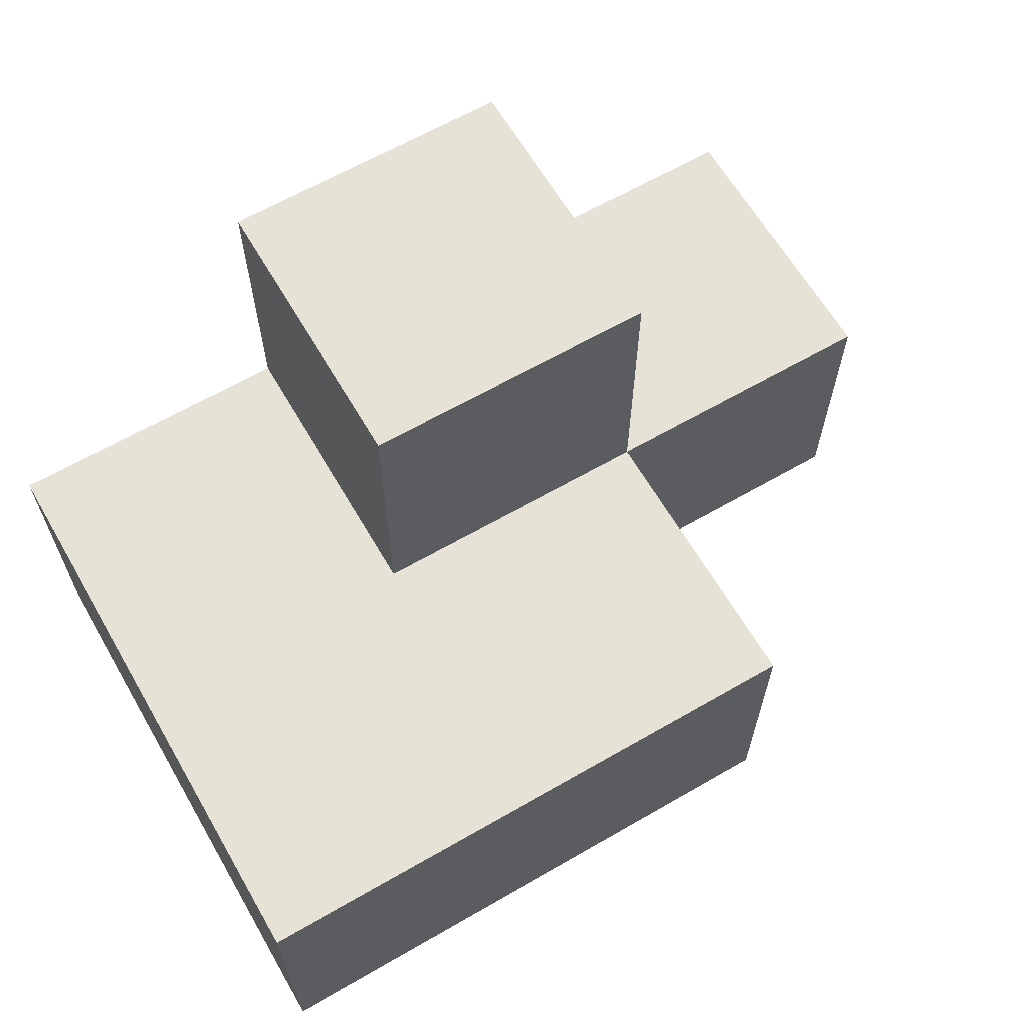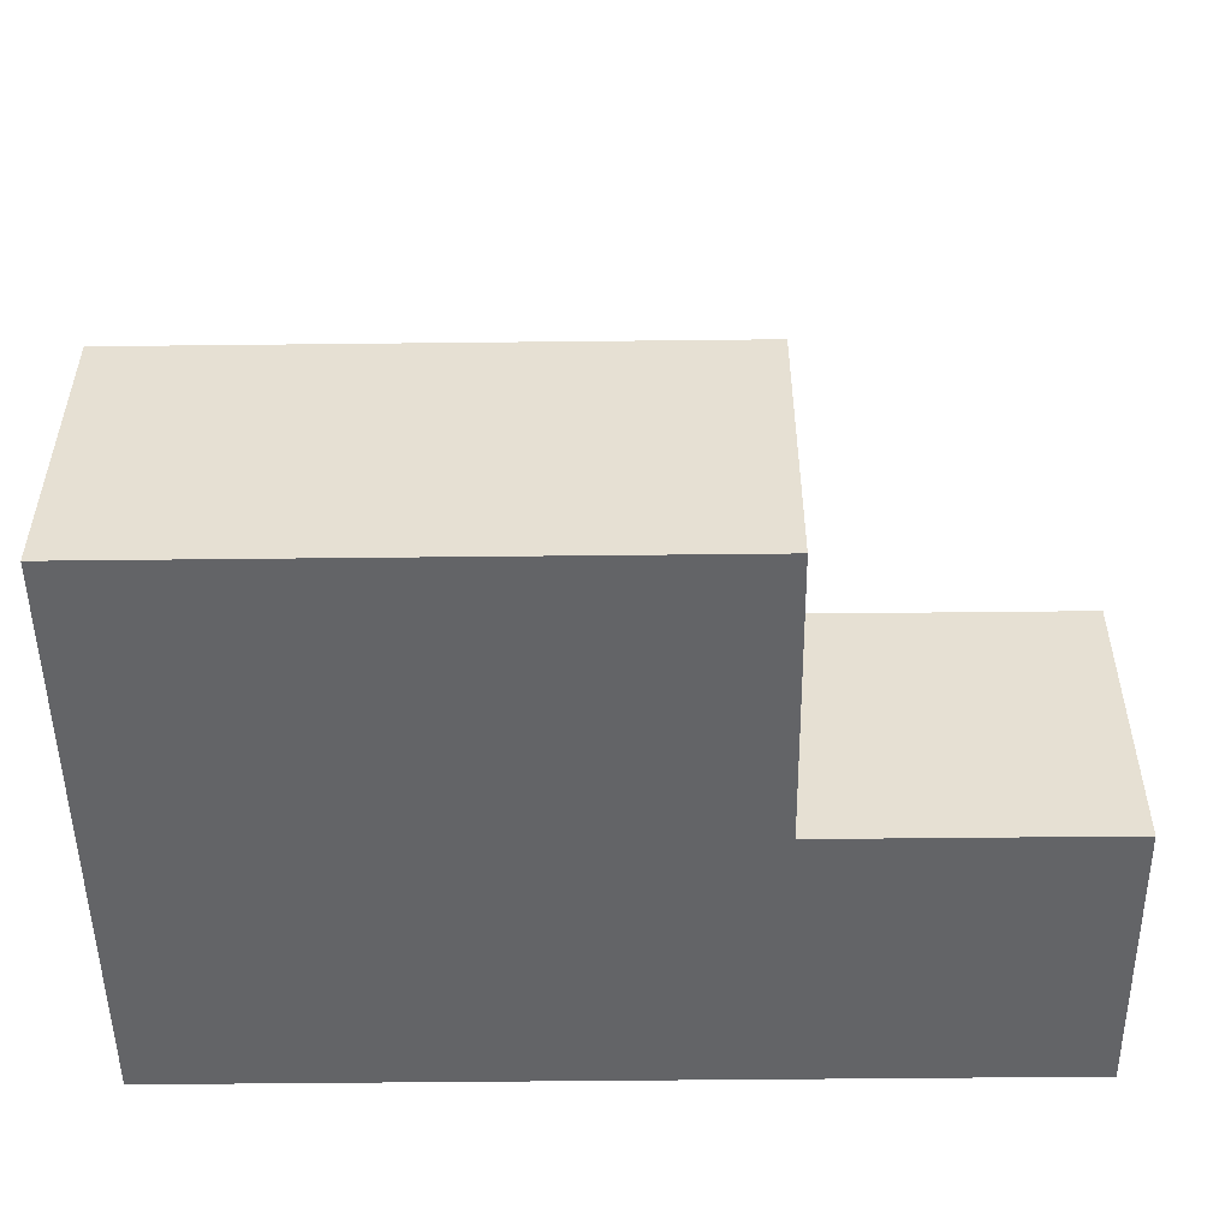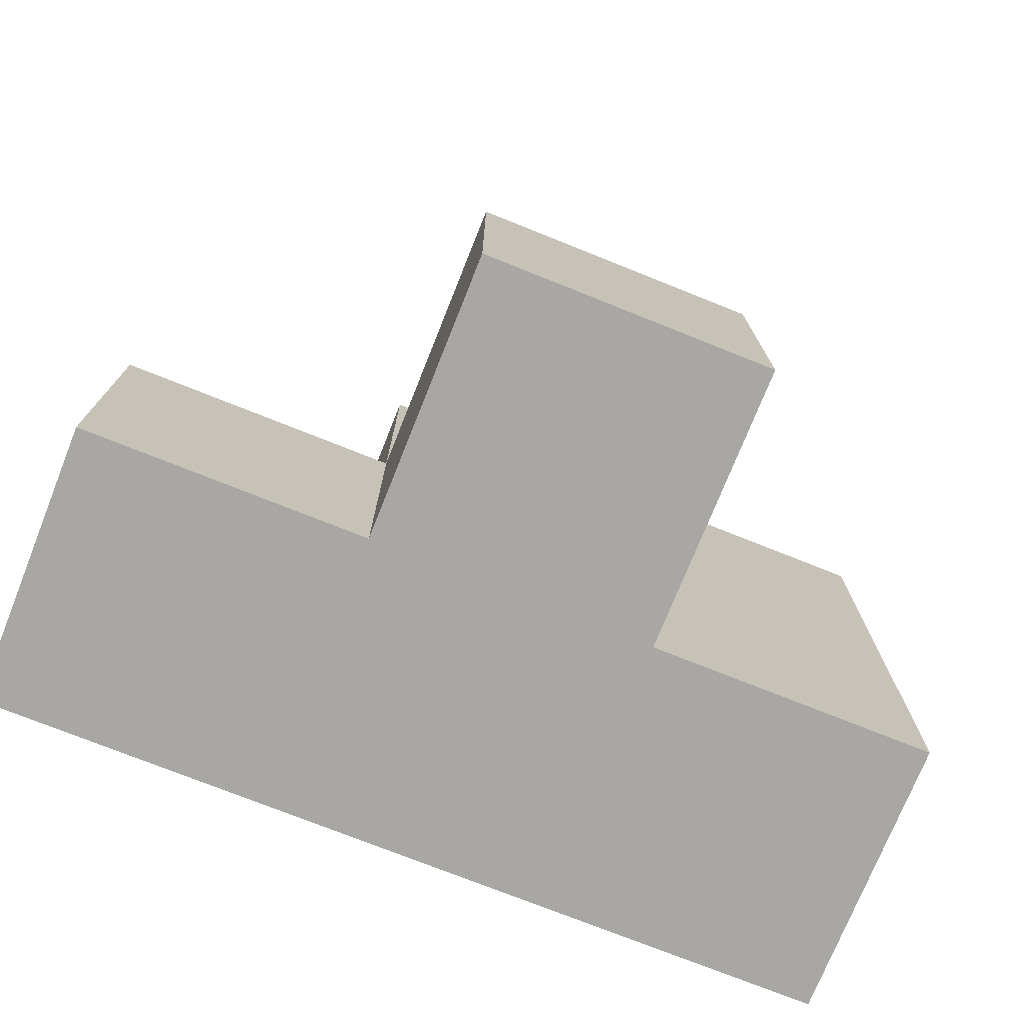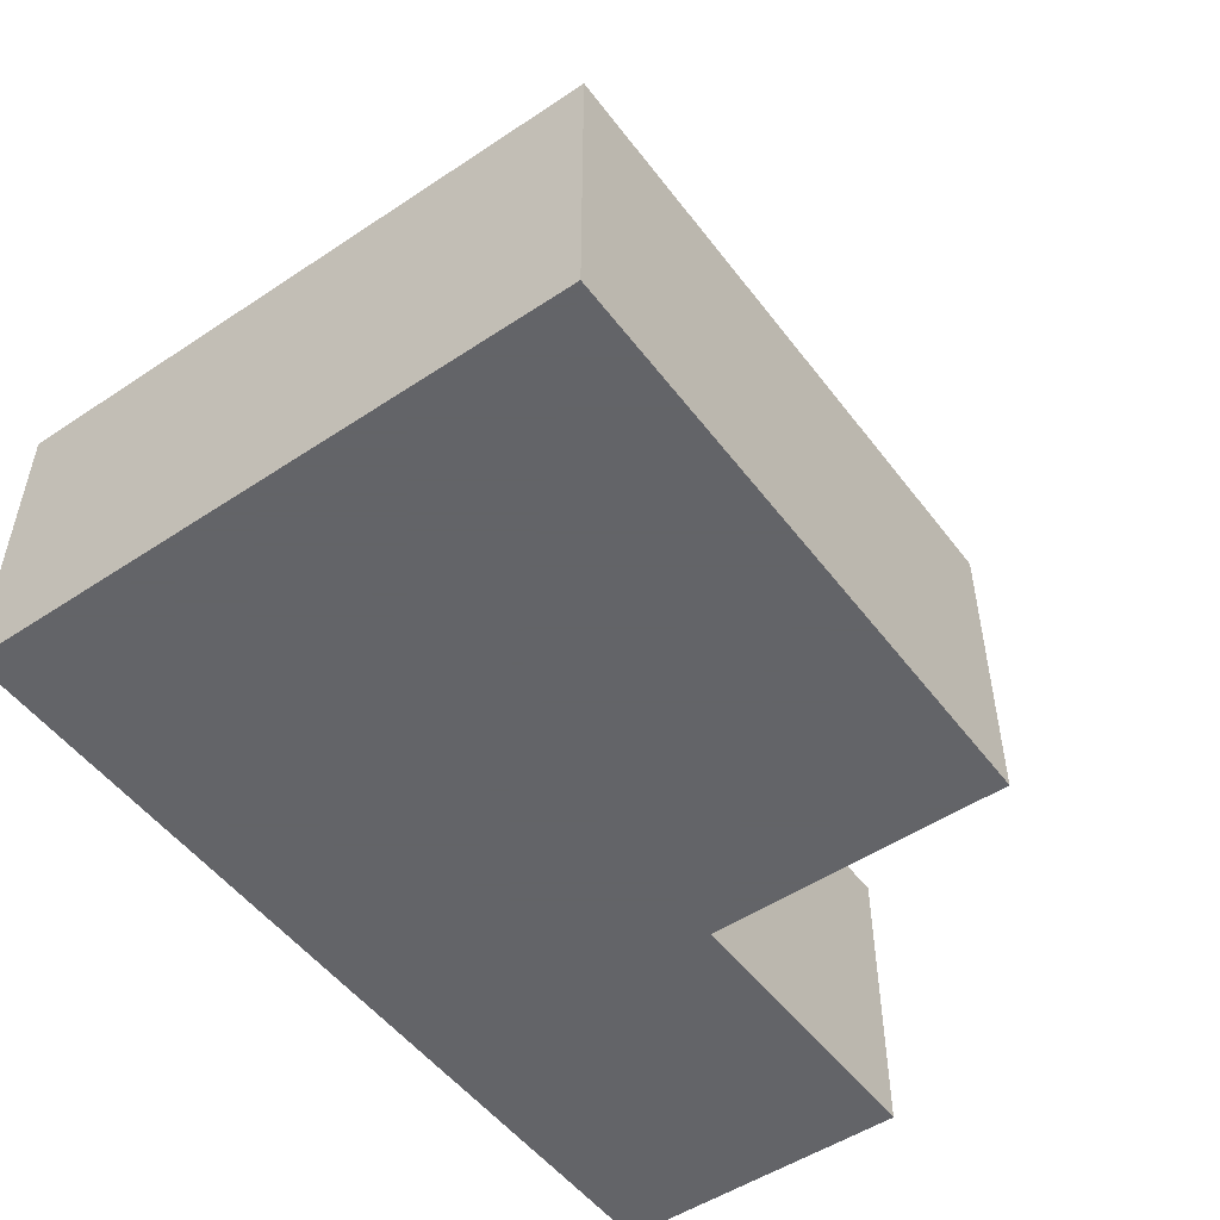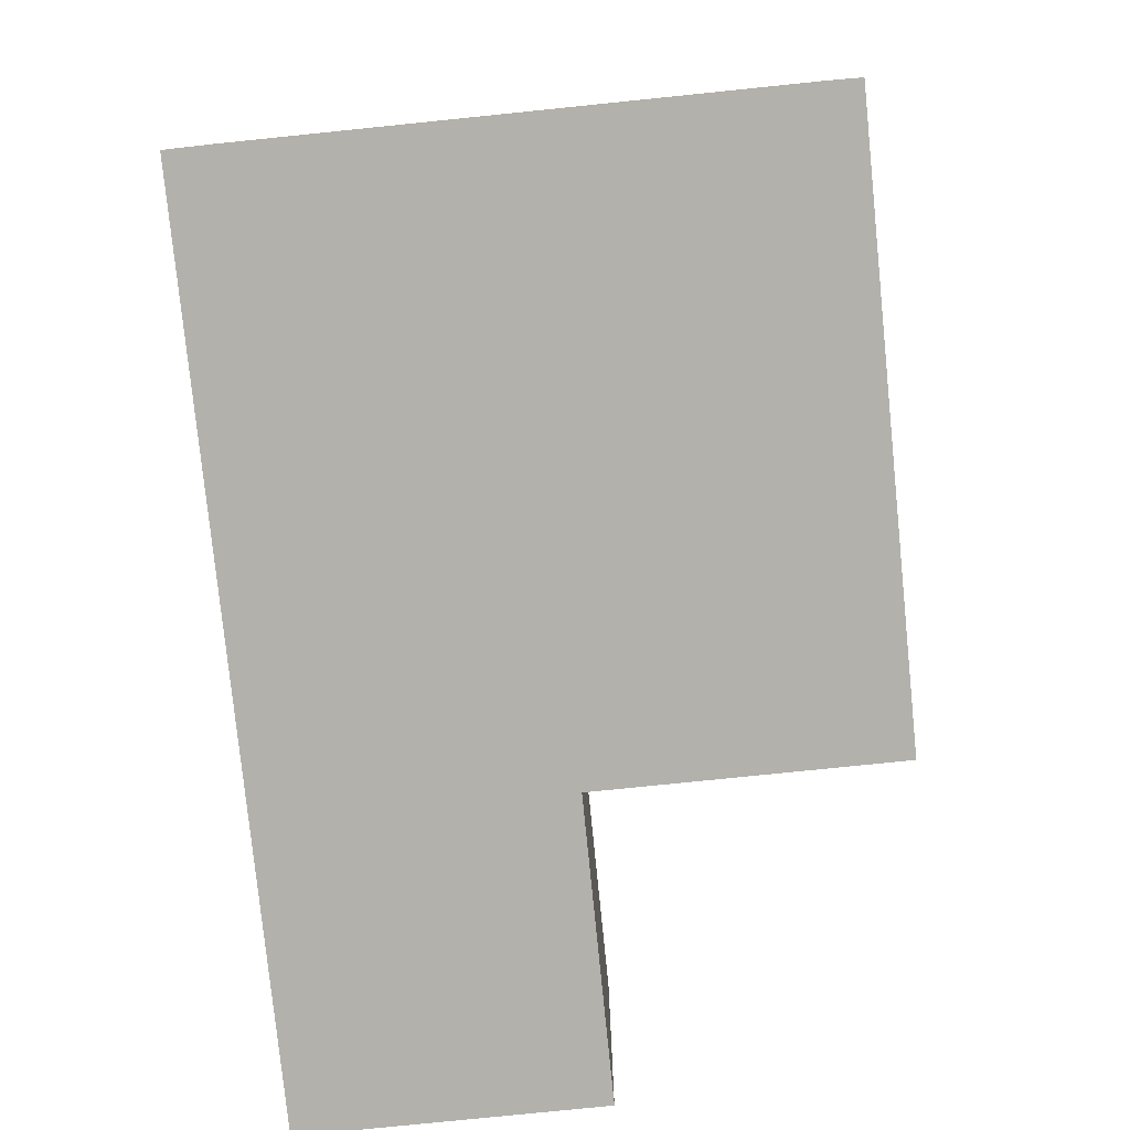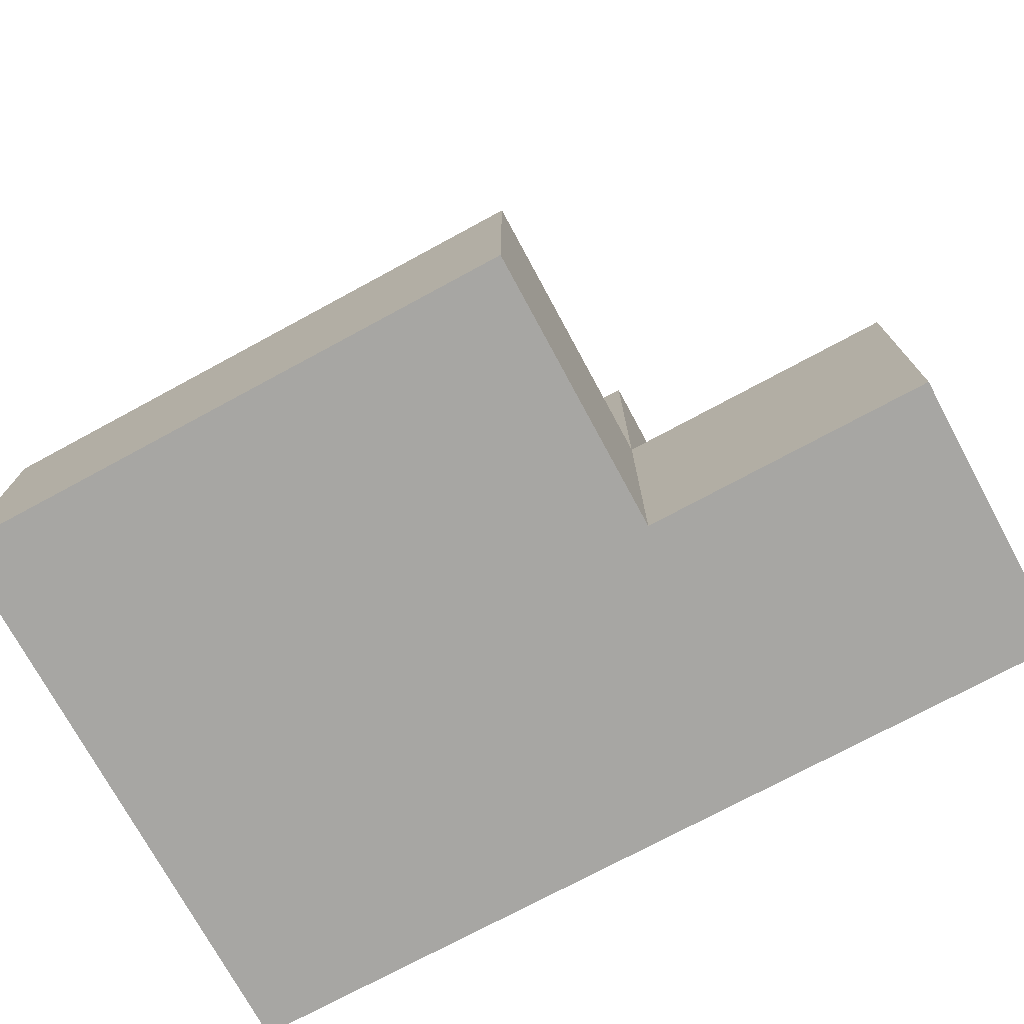
<metadata>
{"format":"obj","ext":"obj","renderer":"f3d","projection":"perspective","resolution":1024,"background":"white","views":[{"elev":63.9,"azim":149.8,"up":"+Z"},{"elev":-51.2,"azim":-179.3,"up":"+Z"},{"elev":-74.6,"azim":-21.8,"up":"+Y"},{"elev":-51.3,"azim":125.9,"up":"+Z"},{"elev":-79.0,"azim":95.8,"up":"+Z"},{"elev":-74.1,"azim":-151.6,"up":"+Z"}]}
</metadata>
<code>
v 2.006 2.008 1.987
v 3.986 3.988 0.9973
v 3.986 2.008 0.9973
v 2.996 2.008 0.9973
v 2.996 3.988 0.9973
v 1.016 2.998 0.007308
v 2.996 2.998 1.987
v 2.006 2.998 0.007308
v 3.986 2.008 0.007308
v 2.006 2.008 0.9973
v 3.986 3.988 0.007308
v 2.996 2.008 0.007308
v 1.016 2.008 0.9973
v 2.996 2.998 0.9973
v 2.996 3.988 0.007308
v 3.986 2.998 0.9973
v 2.006 2.998 1.987
v 2.006 3.988 0.9973
v 2.006 2.008 0.007308
v 1.016 2.008 0.007308
v 1.016 2.998 0.9973
v 2.996 2.008 1.987
v 2.996 2.998 0.007308
v 2.006 3.988 0.007308
v 3.986 2.998 0.007308
v 2.006 2.998 0.9973
f 12 19 23
f 8 23 19
f 19 12 10
f 4 10 12
f 19 20 8
f 6 8 20
f 13 10 21
f 26 21 10
f 20 19 13
f 10 13 19
f 8 6 26
f 21 26 6
f 6 20 21
f 13 21 20
f 23 8 15
f 24 15 8
f 26 14 18
f 5 18 14
f 15 24 5
f 18 5 24
f 24 8 18
f 26 18 8
f 1 22 17
f 7 17 22
f 10 4 1
f 22 1 4
f 14 26 7
f 17 7 26
f 26 10 17
f 1 17 10
f 4 14 22
f 7 22 14
f 25 23 11
f 15 11 23
f 14 16 5
f 2 5 16
f 11 15 2
f 5 2 15
f 25 11 16
f 2 16 11
f 9 12 25
f 23 25 12
f 4 3 14
f 16 14 3
f 12 9 4
f 3 4 9
f 9 25 3
f 16 3 25

</code>
